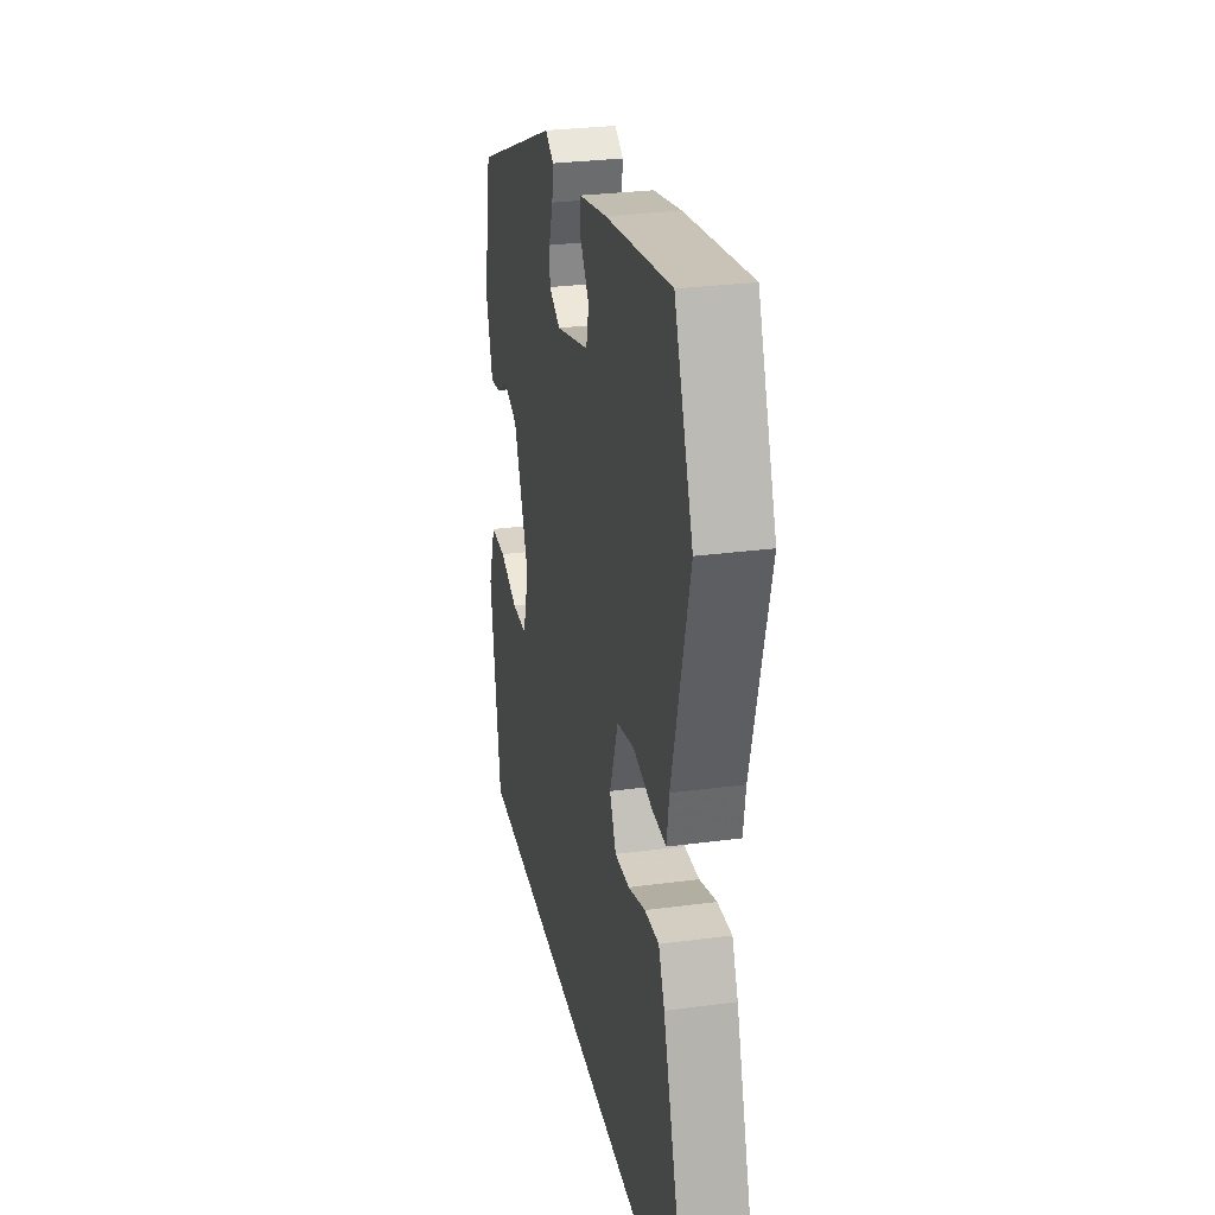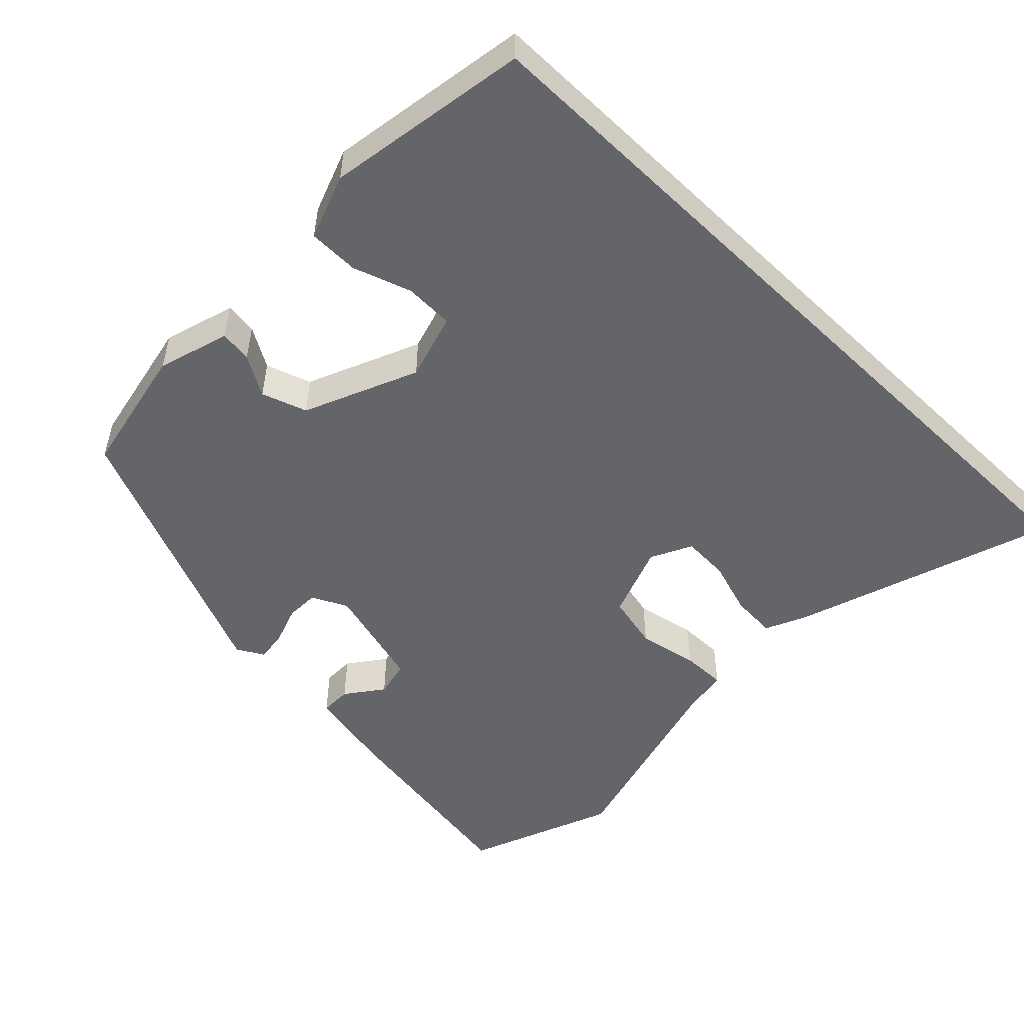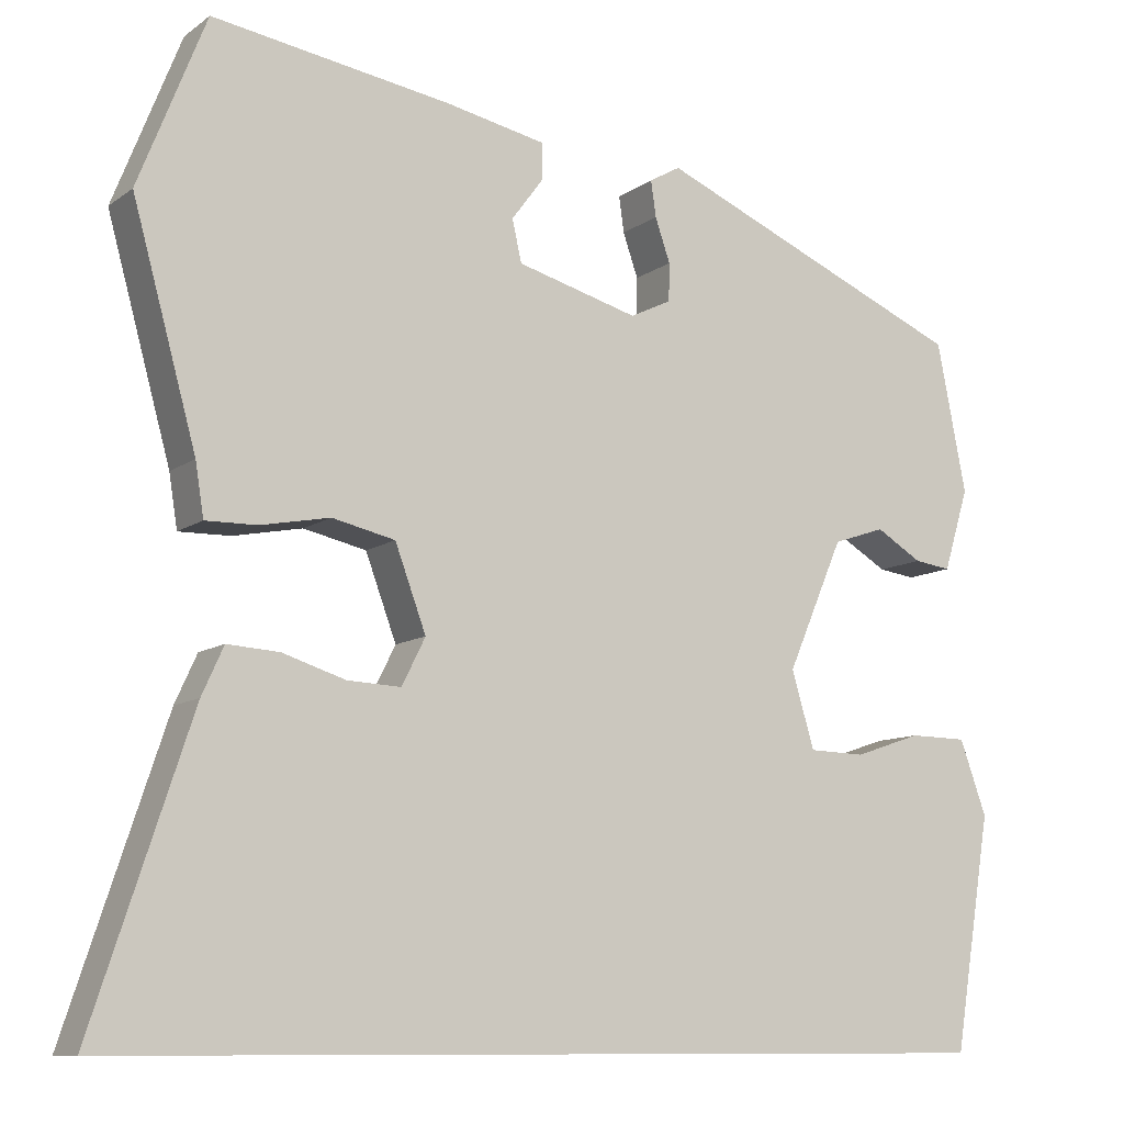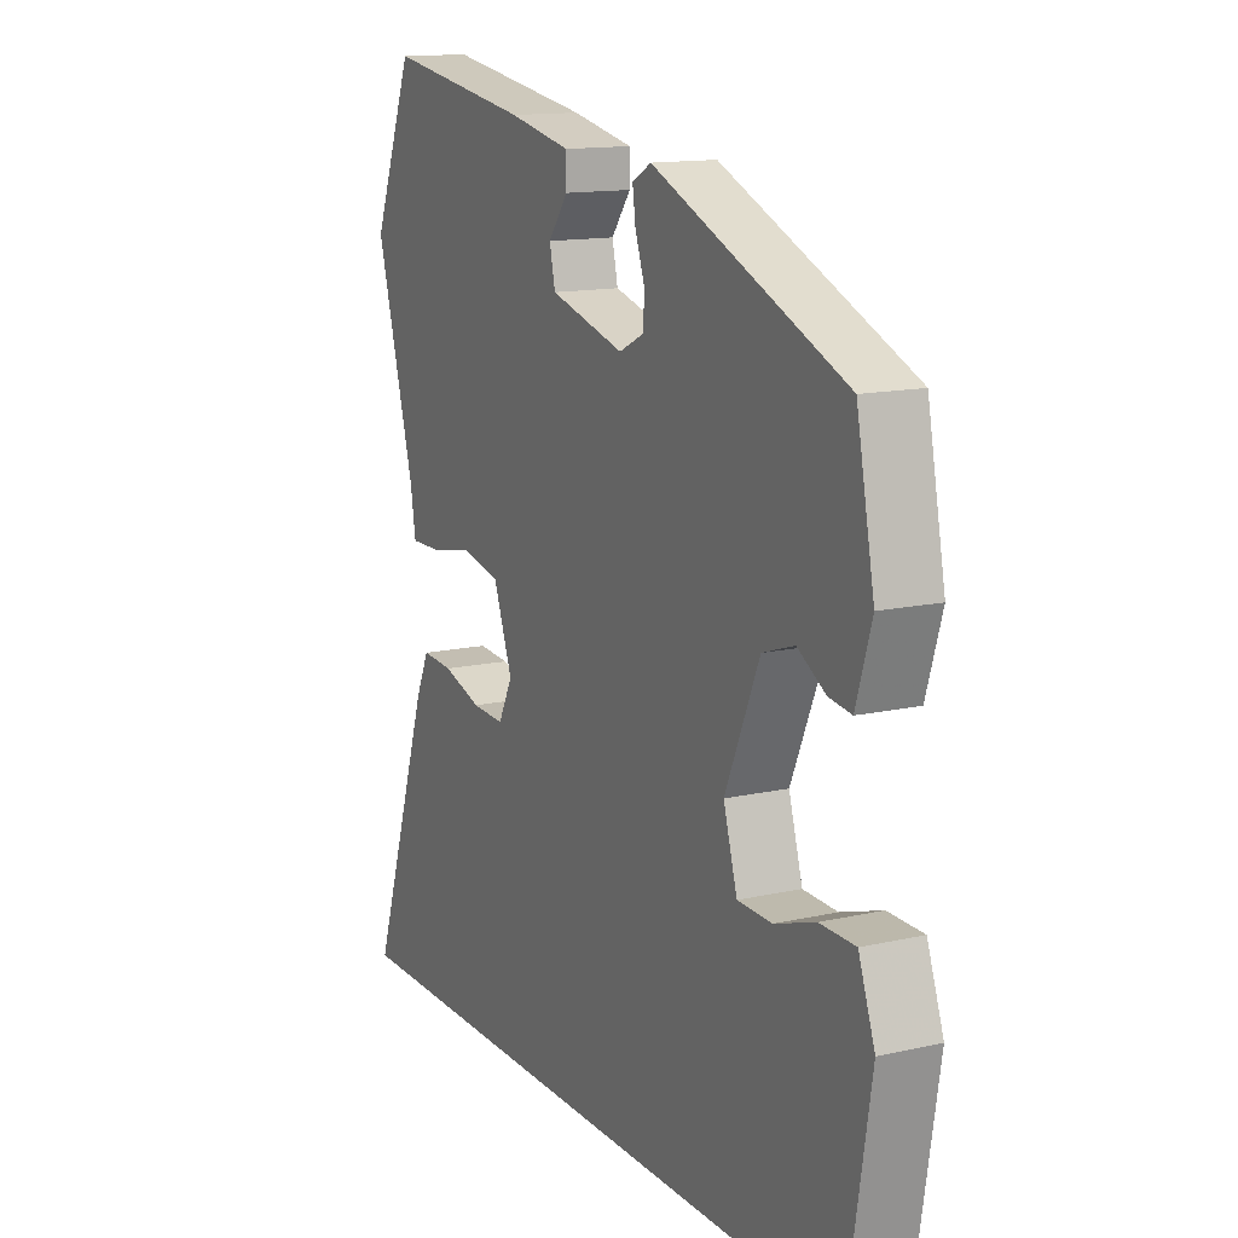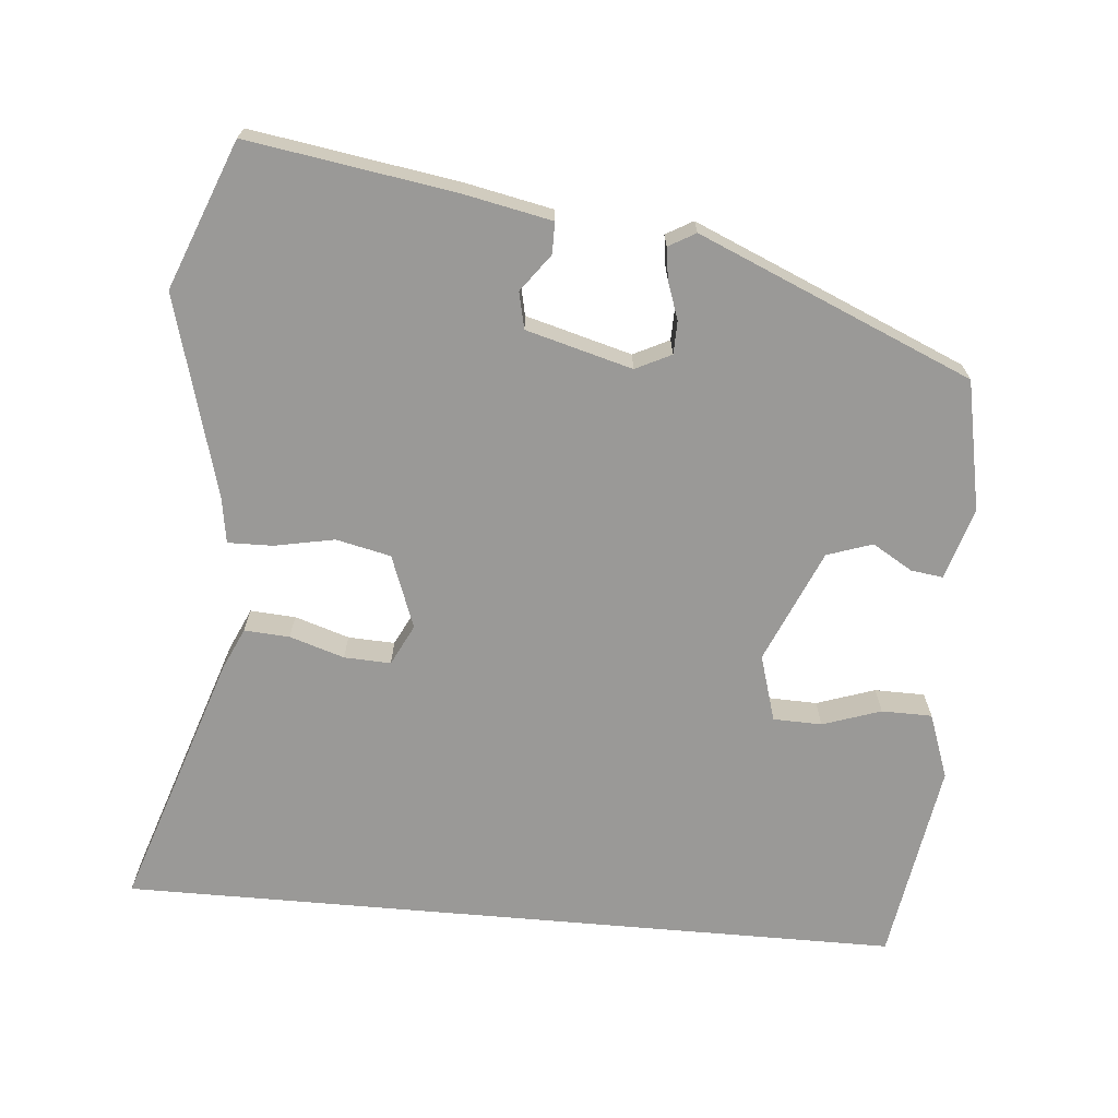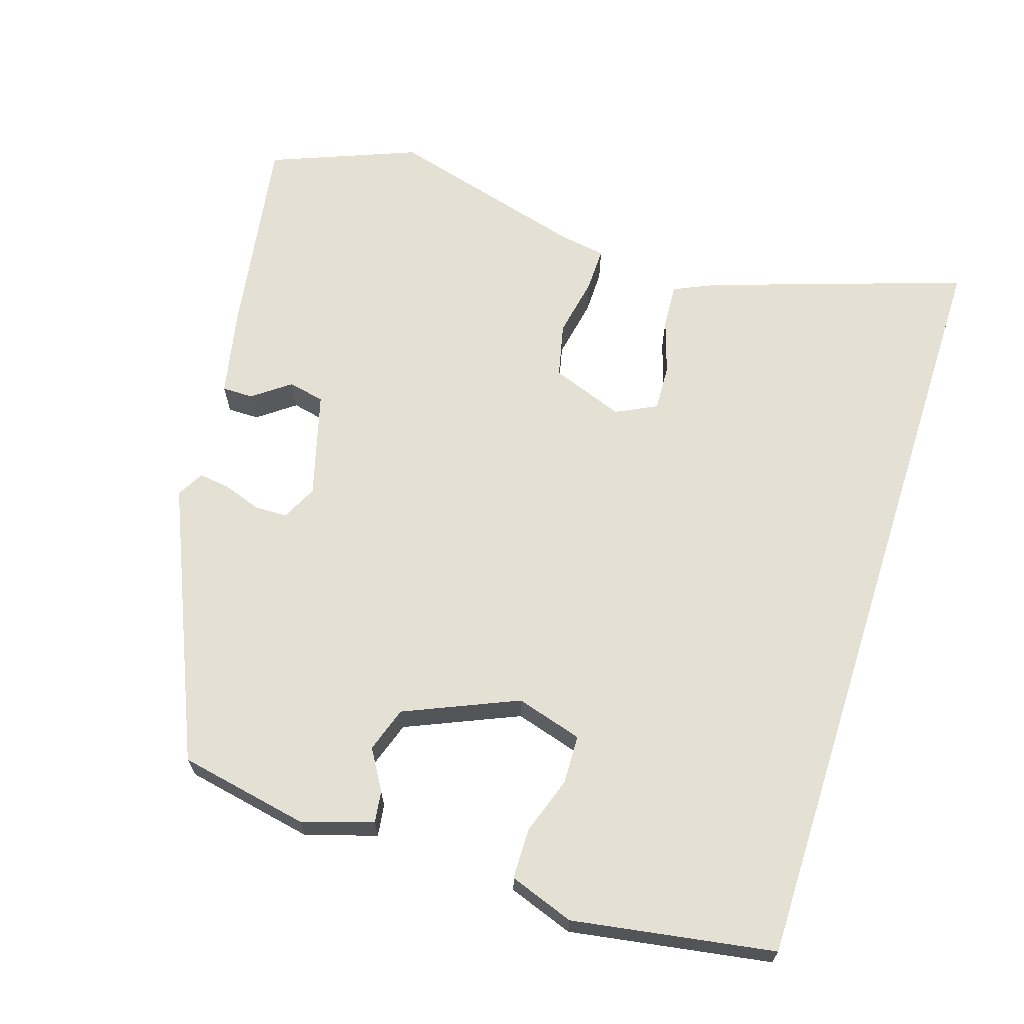
<metadata>
{"format":"obj","ext":"obj","renderer":"f3d","projection":"perspective","resolution":1024,"background":"white","views":[{"elev":28.7,"azim":-101.3,"up":"+Z"},{"elev":-51.4,"azim":135.9,"up":"+Y"},{"elev":-10.0,"azim":-30.4,"up":"+Z"},{"elev":13.8,"azim":63.3,"up":"+Z"},{"elev":-69.0,"azim":-5.0,"up":"+Y"},{"elev":66.1,"azim":107.8,"up":"+Y"}]}
</metadata>
<code>
v -0.55 0.07 0.374
v -0.47 0.07 0.576
v -0.187 0.07 0.531
v -0.066 0.07 0.506
v -0.066 0.07 0.463
v -0.104 0.07 0.412
v -0.093 0.07 0.362
v 0.052 0.07 0.322
v 0.101 0.07 0.346
v 0.102 0.07 0.391
v 0.084 0.07 0.443
v 0.078 0.07 0.486
v 0.115 0.07 0.507
v 0.489 0.07 0.346
v 0.524 0.07 0.168
v 0.494 0.07 0.07
v 0.45 0.07 0.076
v 0.395 0.07 0.109
v 0.333 0.07 0.088
v 0.266 0.07 -0.067
v 0.293 0.07 -0.158
v 0.36 0.07 -0.16
v 0.44 0.07 -0.133
v 0.509 0.07 -0.134
v 0.541 0.07 -0.223
v 0.496 0.07 -0.5
v -0.581 0.07 -0.5
v -0.463 0.07 -0.146
v -0.437 0.07 -0.089
v -0.375 0.07 -0.093
v -0.3 0.07 -0.117
v -0.236 0.07 -0.12
v -0.208 0.07 -0.064
v -0.245 0.07 0.036
v -0.32 0.07 0.053
v -0.403 0.07 0.037
v -0.464 0.07 0.036
v -0.474 0.07 0.099
v -0.55 0 0.374
v -0.47 0 0.576
v -0.187 0 0.531
v -0.066 0 0.506
v -0.066 0 0.463
v -0.104 0 0.412
v -0.093 0 0.362
v 0.052 0 0.322
v 0.101 0 0.346
v 0.102 0 0.391
v 0.084 0 0.443
v 0.078 0 0.486
v 0.115 0 0.507
v 0.489 0 0.346
v 0.524 0 0.168
v 0.494 0 0.07
v 0.45 0 0.076
v 0.395 0 0.109
v 0.333 0 0.088
v 0.266 0 -0.067
v 0.293 0 -0.158
v 0.36 0 -0.16
v 0.44 0 -0.133
v 0.509 0 -0.134
v 0.541 0 -0.223
v 0.496 0 -0.5
v -0.581 0 -0.5
v -0.463 0 -0.146
v -0.437 0 -0.089
v -0.375 0 -0.093
v -0.3 0 -0.117
v -0.236 0 -0.12
v -0.208 0 -0.064
v -0.245 0 0.036
v -0.32 0 0.053
v -0.403 0 0.037
v -0.464 0 0.036
v -0.474 0 0.099
f 35 36 37 38
f 1 2 3
f 38 1 3
f 35 38 3
f 34 35 3
f 33 34 3
f 29 30 31
f 28 29 31
f 27 28 31
f 26 27 31
f 26 31 32
f 24 25 26
f 23 24 26
f 22 23 26
f 21 22 26
f 21 26 32 33
f 16 17 18
f 15 16 18
f 14 15 18
f 13 14 18
f 12 13 18
f 11 12 18
f 10 11 18
f 9 10 18 19
f 8 9 19 20
f 3 4 5 6
f 3 6 7
f 33 3 7
f 20 21 33
f 8 20 33
f 7 8 33
f 76 75 74 73
f 41 40 39
f 41 39 76
f 41 76 73
f 41 73 72
f 41 72 71
f 69 68 67
f 69 67 66
f 69 66 65
f 69 65 64
f 70 69 64
f 64 63 62
f 64 62 61
f 64 61 60
f 64 60 59
f 71 70 64 59
f 56 55 54
f 56 54 53
f 56 53 52
f 56 52 51
f 56 51 50
f 56 50 49
f 56 49 48
f 57 56 48 47
f 58 57 47 46
f 44 43 42 41
f 45 44 41
f 45 41 71
f 71 59 58
f 71 58 46
f 71 46 45
f 1 39 40 2
f 2 40 41 3
f 3 41 42 4
f 4 42 43 5
f 5 43 44 6
f 6 44 45 7
f 7 45 46 8
f 8 46 47 9
f 9 47 48 10
f 10 48 49 11
f 11 49 50 12
f 12 50 51 13
f 13 51 52 14
f 14 52 53 15
f 15 53 54 16
f 16 54 55 17
f 17 55 56 18
f 18 56 57 19
f 19 57 58 20
f 20 58 59 21
f 21 59 60 22
f 22 60 61 23
f 23 61 62 24
f 24 62 63 25
f 25 63 64 26
f 26 64 65 27
f 27 65 66 28
f 28 66 67 29
f 29 67 68 30
f 30 68 69 31
f 31 69 70 32
f 32 70 71 33
f 33 71 72 34
f 34 72 73 35
f 35 73 74 36
f 36 74 75 37
f 37 75 76 38
f 38 76 39 1

</code>
